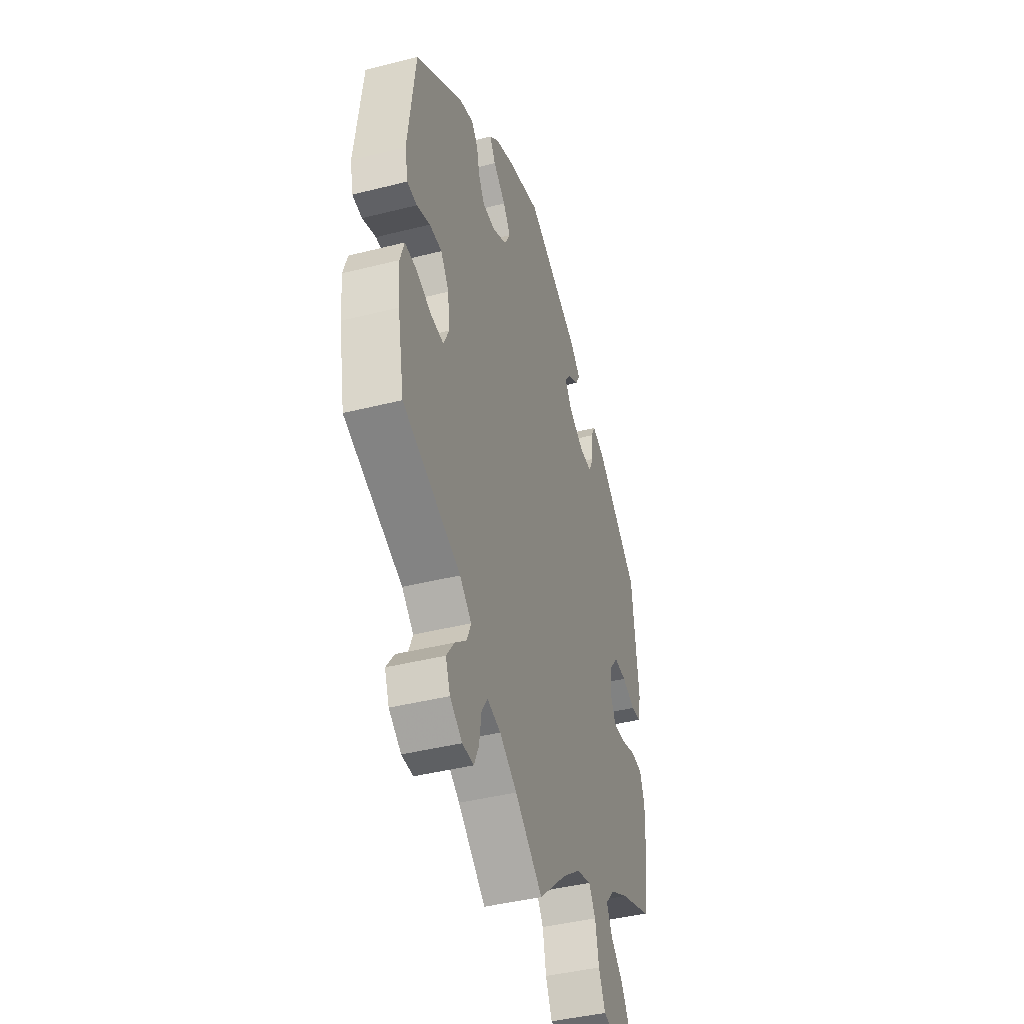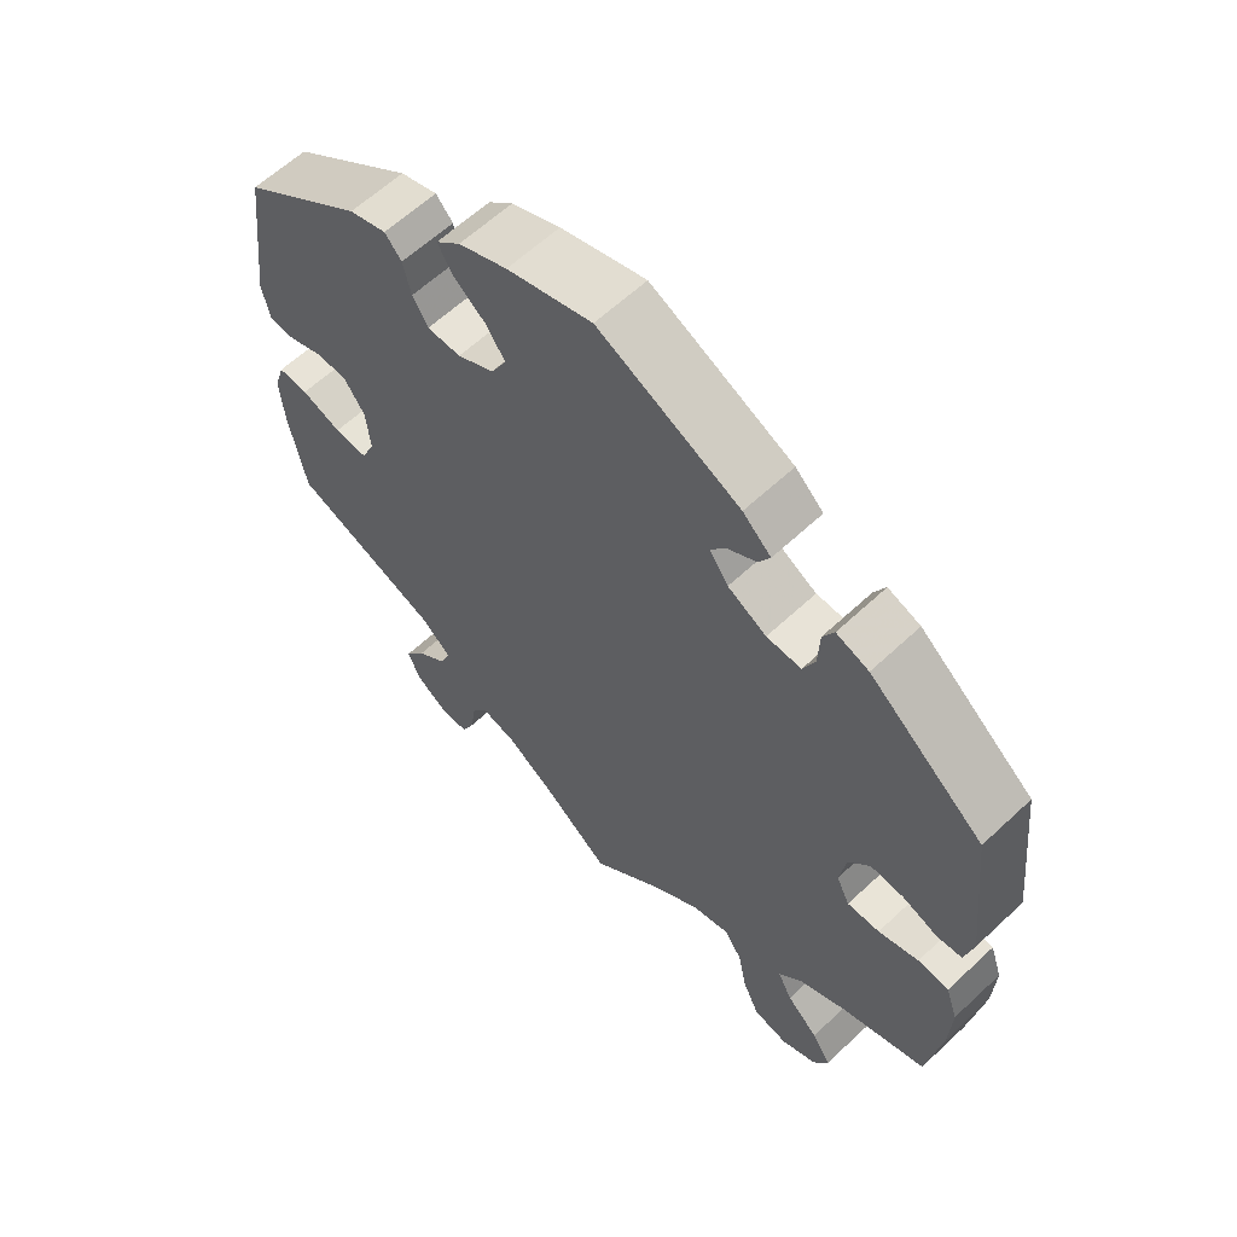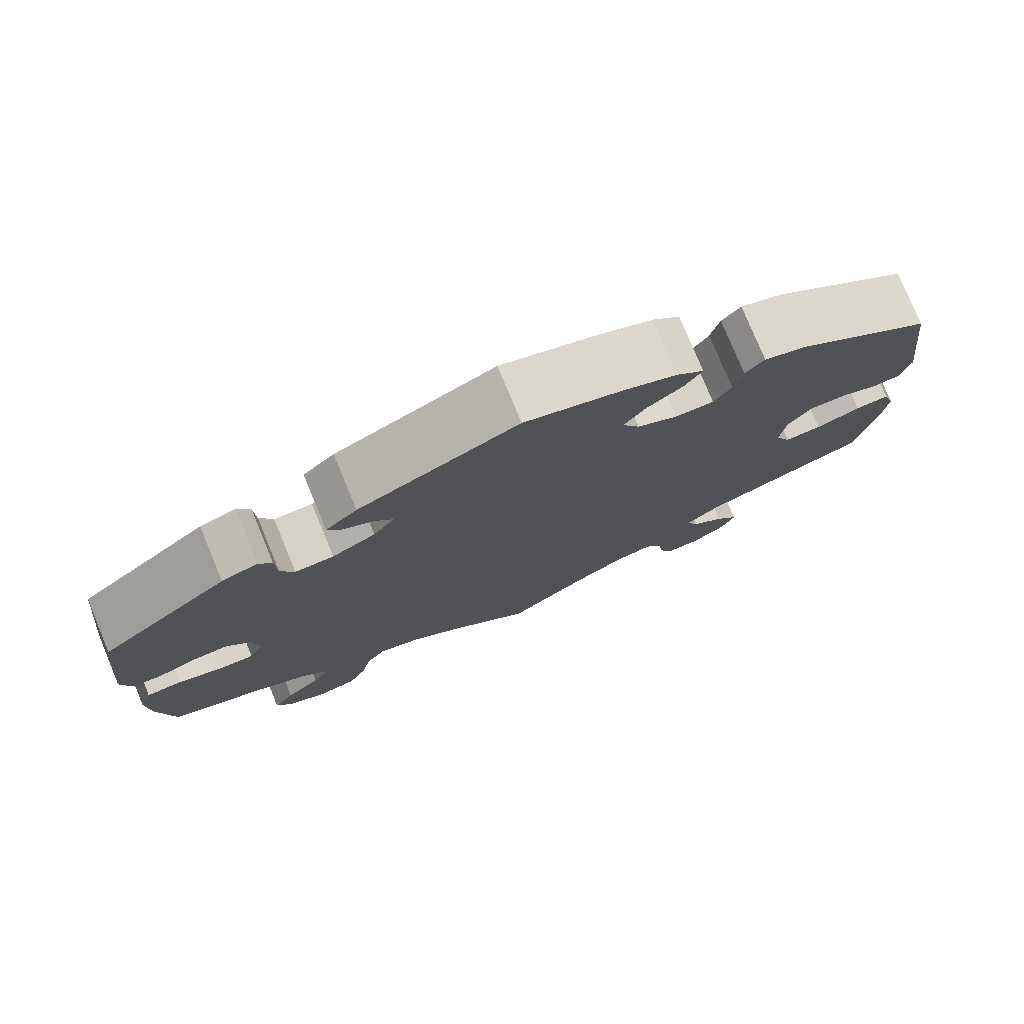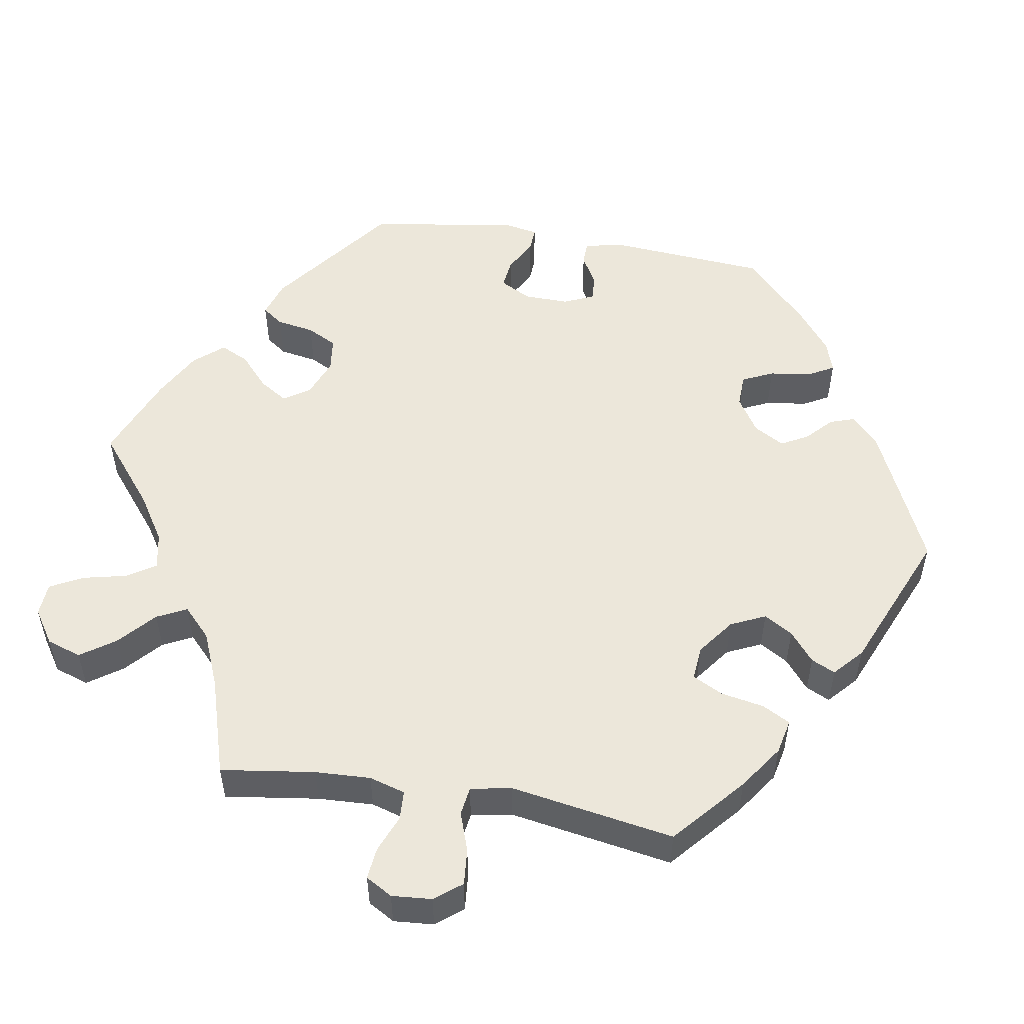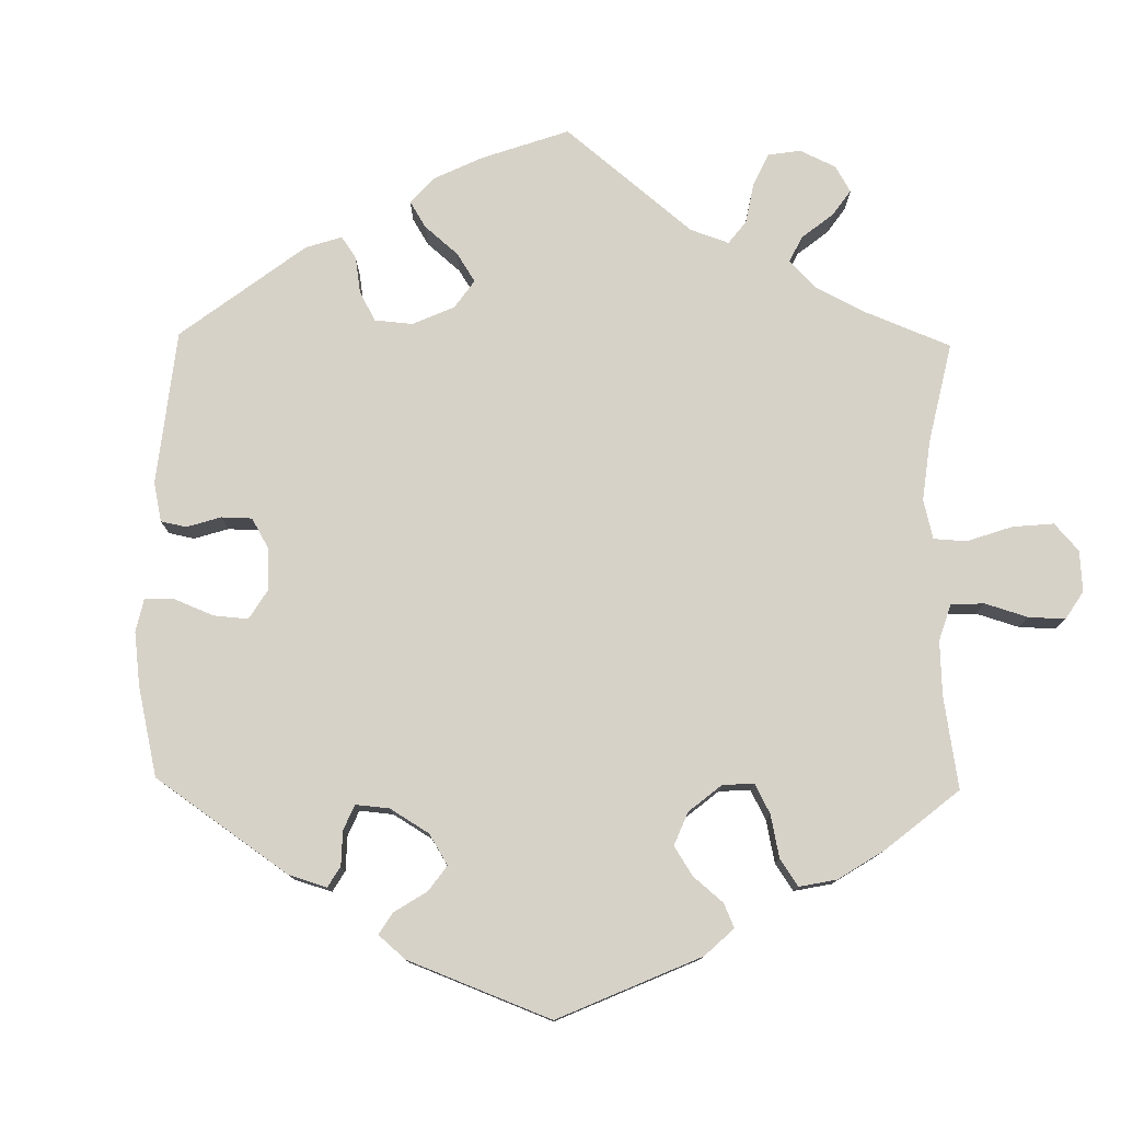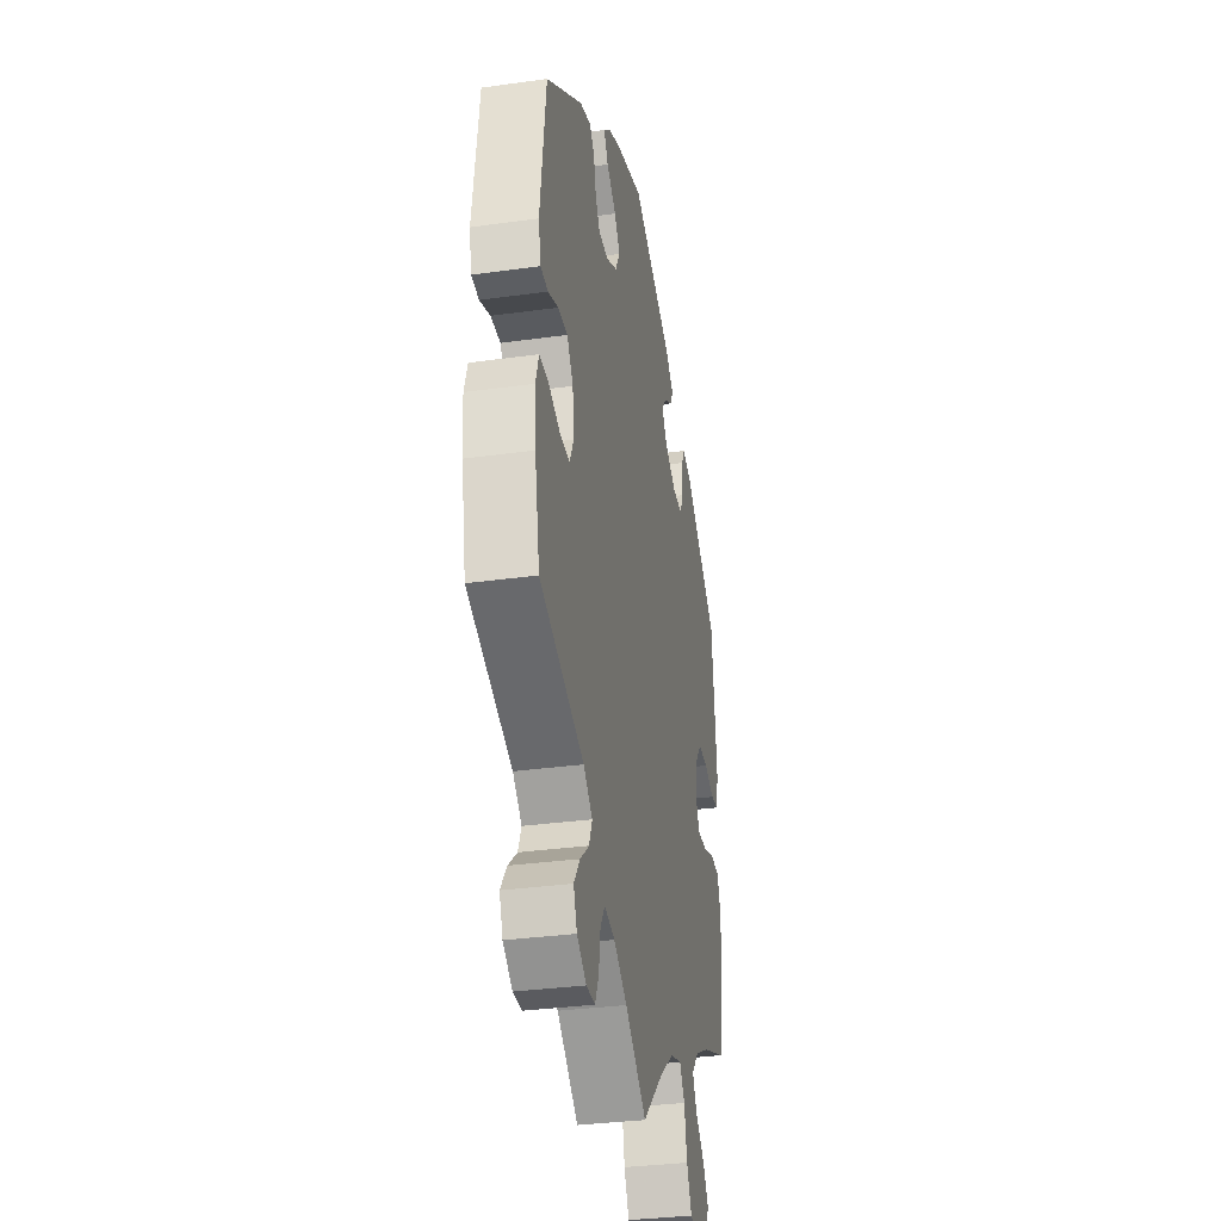
<metadata>
{"format":"obj","ext":"obj","renderer":"f3d","projection":"perspective","resolution":1024,"background":"white","views":[{"elev":-42.4,"azim":-73.2,"up":"+Z"},{"elev":61.5,"azim":46.4,"up":"+Z"},{"elev":77.9,"azim":157.5,"up":"+Z"},{"elev":51.6,"azim":-140.4,"up":"+Y"},{"elev":77.4,"azim":60.9,"up":"+Y"},{"elev":-33.2,"azim":-79.2,"up":"+Z"}]}
</metadata>
<code>
v 0.328 0.07 0.458
v 0.336 0.07 -0.471
v 0.387 0.07 -0.597
v 0.184 0.07 0.434
v -0.31 0.07 0.454
v -0.385 0.07 -0.044
v 0.537 0.07 0.31
v 0.263 0.07 -0.56
v 0.35 0.07 -0.391
v 0.561 0.07 0.097
v -0.225 0.07 0.522
v 0.417 0.07 -0.356
v -0.281 0.07 -0.426
v -0.405 0.07 -0.087
v -0.275 0.07 0.379
v 0.377 0.07 -0.036
v 0.189 0.07 0.366
v 0.442 0.07 -0.073
v -0.564 0.07 0.097
v 0 0.07 0.62
v 0.463 0.07 0.058
v 0.293 0.07 0.335
v 0.312 0.07 0.427
v 0.241 0.07 0.488
v -0.422 0.07 0.062
v 0.225 0.07 -0.457
v -0.253 0.07 0.343
v 0.105 0.07 -0.523
v -0.351 0.07 -0.584
v 0.386 0.07 0.021
v -0.205 0.07 0.343
v -0 0.07 -0.62
v 0.543 0.07 -0.057
v 0.381 0.07 -0.513
v -0.166 0.07 -0.499
v -0.452 0.07 -0.085
v -0.537 0.07 0.31
v -0.561 0.07 -0.185
v 0.499 0.07 -0.054
v -0.153 0.07 0.371
v 0.549 0.07 0.044
v -0.264 0.07 -0.615
v -0.553 0.07 0.045
v -0.537 0.07 -0.31
v -0.216 0.07 -0.487
v 0.557 0.07 -0.183
v -0.392 0.07 0.019
v 0.162 0.07 0.404
v 0.25 0.07 -0.495
v -0.296 0.07 -0.463
v -0.324 0.07 -0.389
v 0.244 0.07 0.336
v 0.537 0.07 -0.31
v -0.204 0.07 0.487
v -0.552 0.07 -0.064
v -0.567 0.07 -0.111
v -0.363 0.07 0.437
v 0.31 0.07 0.374
v -0.158 0.07 0.451
v 0.287 0.07 -0.612
v 0.513 0.07 0.04
v -0.517 0.07 0.042
v 0.56 0.07 -0.107
v 0.416 0.07 0.06
v -0.286 0.07 0.427
v -0.246 0.07 -0.575
v 0.374 0.07 0.442
v -0.121 0.07 0.583
v 0.396 0.07 -0.075
v -0.102 0.07 -0.54
v 0.225 0.07 0.459
v -0.509 0.07 -0.065
v -0.468 0.07 0.061
v 0.336 0.07 -0.622
v -0.131 0.07 0.412
v 0.408 0.07 -0.556
v 0.201 0.07 0.525
v -0.238 0.07 -0.521
v 0.315 0.07 -0.43
v -0.339 0.07 -0.5
v -0.368 0.07 -0.541
v -0.19 0.07 0.554
v 0.171 0.07 -0.473
v -0.306 0.07 -0.615
v 0.328 -0 0.458
v 0.336 -0 -0.471
v 0.387 -0 -0.597
v 0.184 -0 0.434
v -0.31 -0 0.454
v -0.385 -0 -0.044
v 0.537 -0 0.31
v 0.263 -0 -0.56
v 0.35 -0 -0.391
v 0.561 -0 0.097
v -0.225 -0 0.522
v 0.417 -0 -0.356
v -0.281 -0 -0.426
v -0.405 -0 -0.087
v -0.275 -0 0.379
v 0.377 -0 -0.036
v 0.189 -0 0.366
v 0.442 -0 -0.073
v -0.564 -0 0.097
v 0 -0 0.62
v 0.463 -0 0.058
v 0.293 -0 0.335
v 0.312 -0 0.427
v 0.241 -0 0.488
v -0.422 -0 0.062
v 0.225 -0 -0.457
v -0.253 -0 0.343
v 0.105 -0 -0.523
v -0.351 -0 -0.584
v 0.386 -0 0.021
v -0.205 -0 0.343
v -0 -0 -0.62
v 0.543 -0 -0.057
v 0.381 -0 -0.513
v -0.166 -0 -0.499
v -0.452 -0 -0.085
v -0.537 -0 0.31
v -0.561 -0 -0.185
v 0.499 -0 -0.054
v -0.153 -0 0.371
v 0.549 -0 0.044
v -0.264 -0 -0.615
v -0.553 -0 0.045
v -0.537 -0 -0.31
v -0.216 -0 -0.487
v 0.557 -0 -0.183
v -0.392 -0 0.019
v 0.162 -0 0.404
v 0.25 -0 -0.495
v -0.296 -0 -0.463
v -0.324 -0 -0.389
v 0.244 -0 0.336
v 0.537 -0 -0.31
v -0.204 -0 0.487
v -0.552 -0 -0.064
v -0.567 -0 -0.111
v -0.363 -0 0.437
v 0.31 -0 0.374
v -0.158 -0 0.451
v 0.287 -0 -0.612
v 0.513 -0 0.04
v -0.517 -0 0.042
v 0.56 -0 -0.107
v 0.416 -0 0.06
v -0.286 -0 0.427
v -0.246 -0 -0.575
v 0.374 -0 0.442
v -0.121 -0 0.583
v 0.396 -0 -0.075
v -0.102 -0 -0.54
v 0.225 -0 0.459
v -0.509 -0 -0.065
v -0.468 -0 0.061
v 0.336 -0 -0.622
v -0.131 -0 0.412
v 0.408 -0 -0.556
v 0.201 -0 0.525
v -0.238 -0 -0.521
v 0.315 -0 -0.43
v -0.339 -0 -0.5
v -0.368 -0 -0.541
v -0.19 -0 0.554
v 0.171 -0 -0.473
v -0.306 -0 -0.615
f 73 62 43 19
f 25 73 19 37
f 47 25 37 57
f 56 55 72 36
f 56 36 14
f 51 44 38 56
f 13 51 56 14
f 29 81 80 50
f 42 84 29 50
f 78 66 42 50
f 45 78 50 13
f 35 45 13 14
f 28 32 70
f 83 28 70 35
f 26 83 35 14
f 74 60 8 49
f 74 49 26
f 3 74 26
f 2 34 76 3
f 79 2 3 26
f 9 79 26 14
f 63 46 53 12
f 18 39 33 63
f 69 18 63 12
f 16 69 12 9
f 10 41 61 21
f 10 21 64
f 7 10 64
f 67 7 64 30
f 58 23 1 67
f 22 58 67 30
f 77 24 71 4
f 77 4 48
f 20 77 48
f 68 20 48 17
f 59 54 11 82
f 75 59 82 68
f 57 5 65 15
f 6 47 57 15
f 16 9 14 6
f 52 22 30 16
f 17 52 16 6
f 75 68 17
f 40 75 17
f 31 40 17 6
f 27 31 6
f 15 27 6
f 103 127 146 157
f 121 103 157 109
f 141 121 109 131
f 120 156 139 140
f 98 120 140
f 140 122 128 135
f 98 140 135 97
f 134 164 165 113
f 134 113 168 126
f 134 126 150 162
f 97 134 162 129
f 98 97 129 119
f 154 116 112
f 119 154 112 167
f 98 119 167 110
f 133 92 144 158
f 110 133 158
f 110 158 87
f 87 160 118 86
f 110 87 86 163
f 98 110 163 93
f 96 137 130 147
f 147 117 123 102
f 96 147 102 153
f 93 96 153 100
f 105 145 125 94
f 148 105 94
f 148 94 91
f 114 148 91 151
f 151 85 107 142
f 114 151 142 106
f 88 155 108 161
f 132 88 161
f 132 161 104
f 101 132 104 152
f 166 95 138 143
f 152 166 143 159
f 99 149 89 141
f 99 141 131 90
f 90 98 93 100
f 100 114 106 136
f 90 100 136 101
f 101 152 159
f 101 159 124
f 90 101 124 115
f 90 115 111
f 90 111 99
f 57 141 89 5
f 5 89 149 65
f 65 149 99 15
f 15 99 111 27
f 27 111 115 31
f 31 115 124 40
f 40 124 159 75
f 75 159 143 59
f 59 143 138 54
f 54 138 95 11
f 11 95 166 82
f 82 166 152 68
f 68 152 104 20
f 20 104 161 77
f 77 161 108 24
f 24 108 155 71
f 71 155 88 4
f 4 88 132 48
f 48 132 101 17
f 17 101 136 52
f 52 136 106 22
f 22 106 142 58
f 58 142 107 23
f 23 107 85 1
f 1 85 151 67
f 67 151 91 7
f 7 91 94 10
f 10 94 125 41
f 41 125 145 61
f 61 145 105 21
f 21 105 148 64
f 64 148 114 30
f 30 114 100 16
f 16 100 153 69
f 69 153 102 18
f 18 102 123 39
f 39 123 117 33
f 33 117 147 63
f 63 147 130 46
f 46 130 137 53
f 53 137 96 12
f 12 96 93 9
f 9 93 163 79
f 79 163 86 2
f 2 86 118 34
f 34 118 160 76
f 76 160 87 3
f 3 87 158 74
f 74 158 144 60
f 60 144 92 8
f 8 92 133 49
f 49 133 110 26
f 26 110 167 83
f 83 167 112 28
f 28 112 116 32
f 32 116 154 70
f 70 154 119 35
f 35 119 129 45
f 45 129 162 78
f 78 162 150 66
f 66 150 126 42
f 42 126 168 84
f 84 168 113 29
f 29 113 165 81
f 81 165 164 80
f 80 164 134 50
f 50 134 97 13
f 13 97 135 51
f 51 135 128 44
f 44 128 122 38
f 38 122 140 56
f 56 140 139 55
f 55 139 156 72
f 72 156 120 36
f 36 120 98 14
f 14 98 90 6
f 6 90 131 47
f 47 131 109 25
f 25 109 157 73
f 73 157 146 62
f 62 146 127 43
f 43 127 103 19
f 19 103 121 37
f 37 121 141 57

</code>
